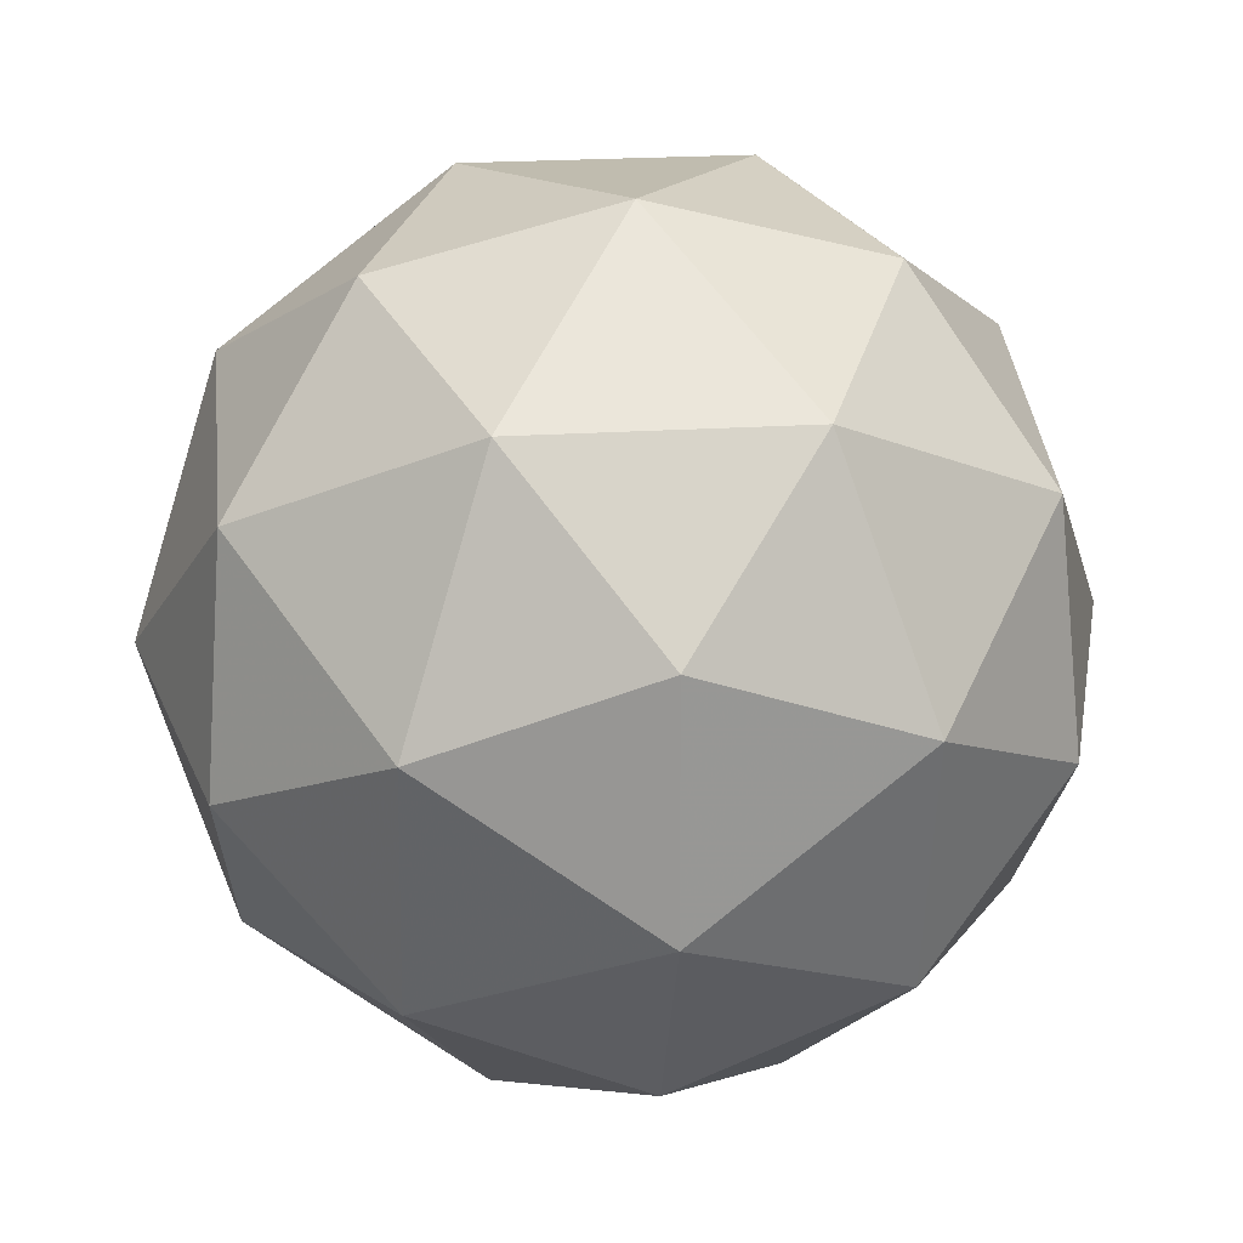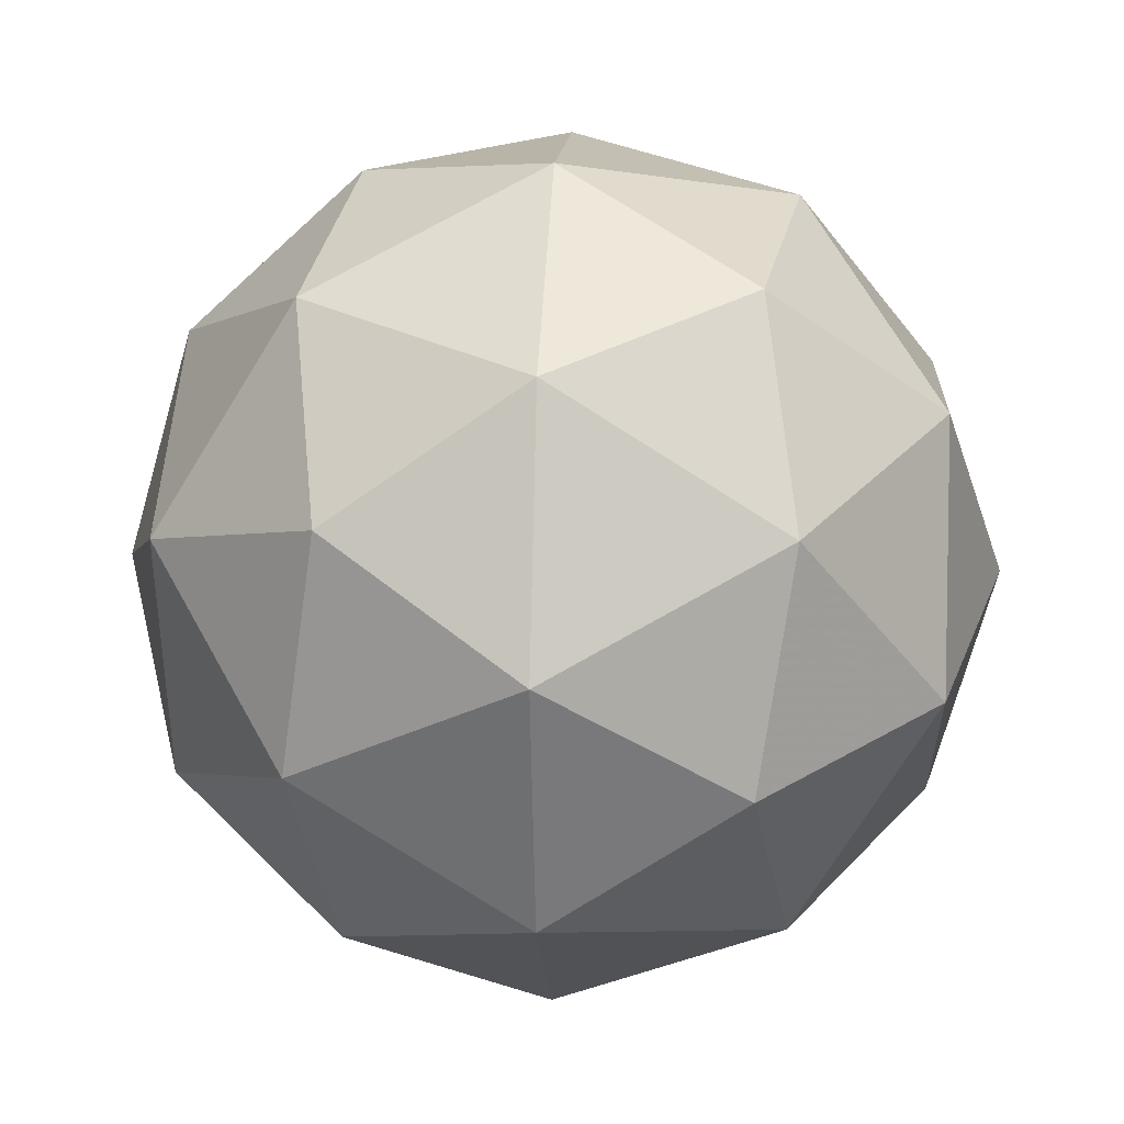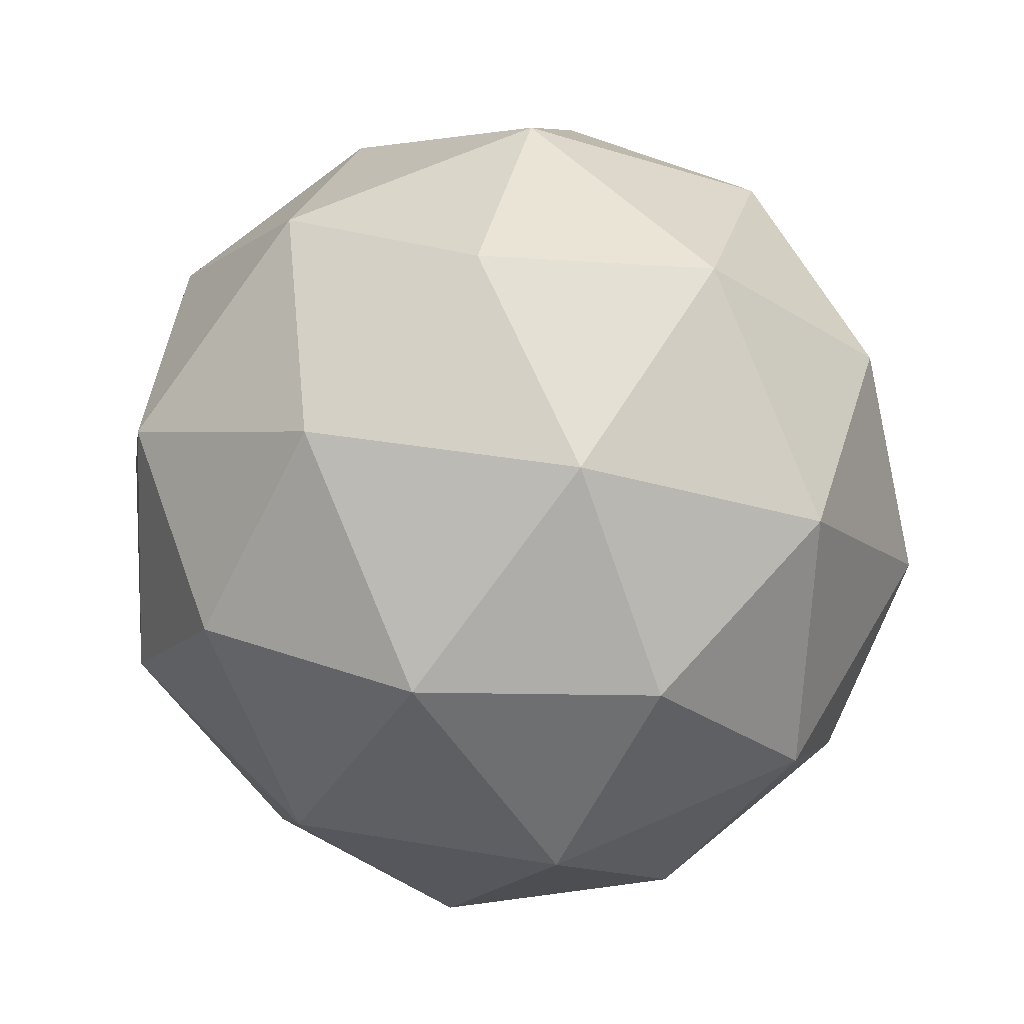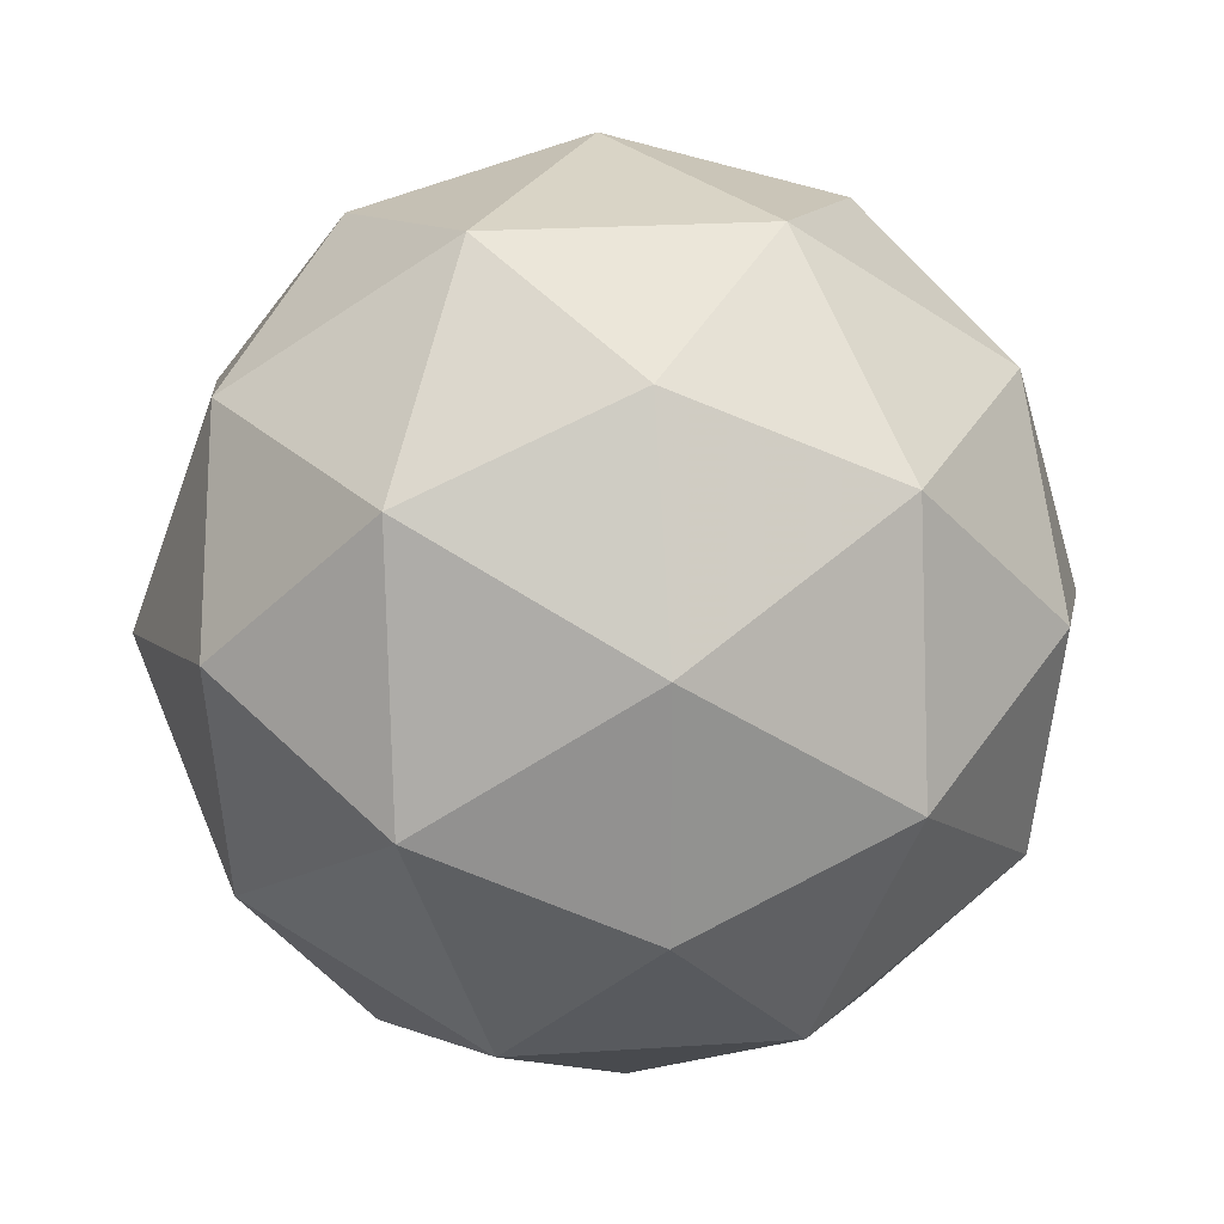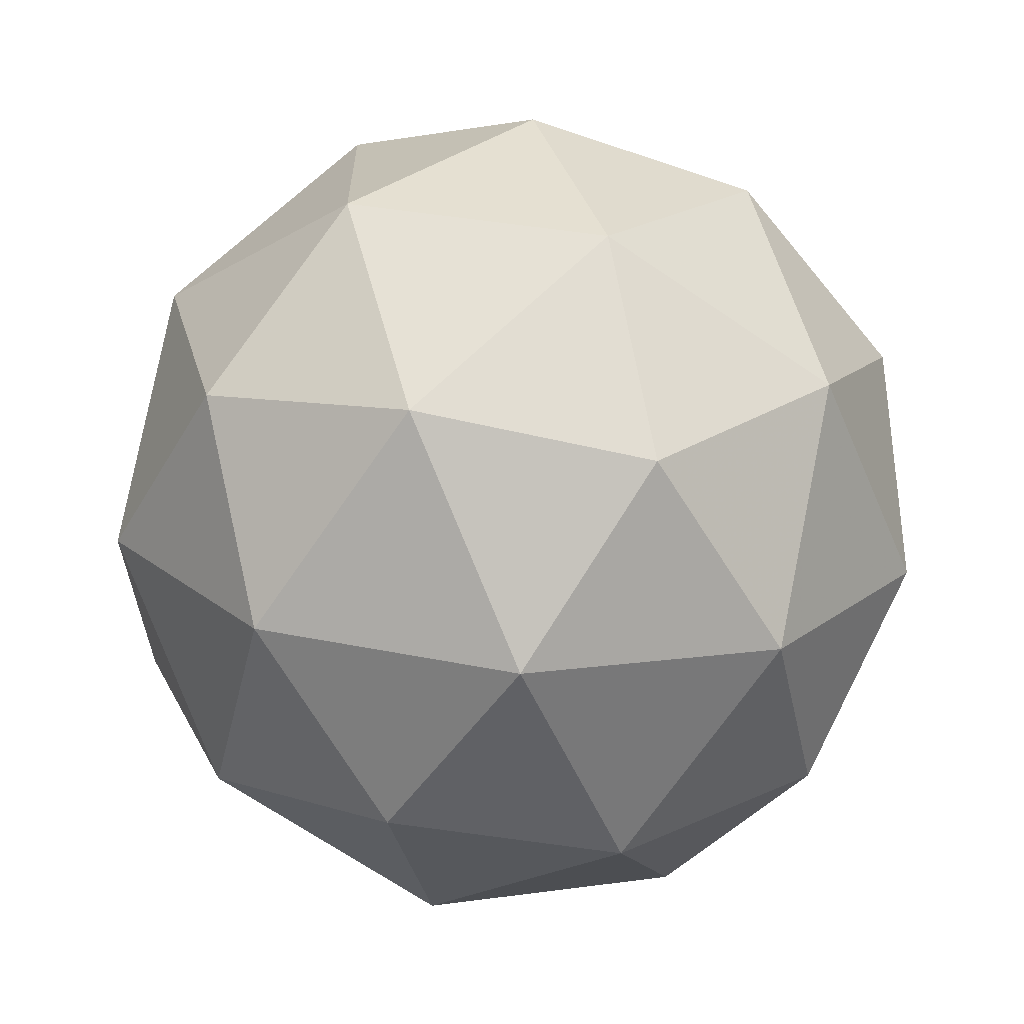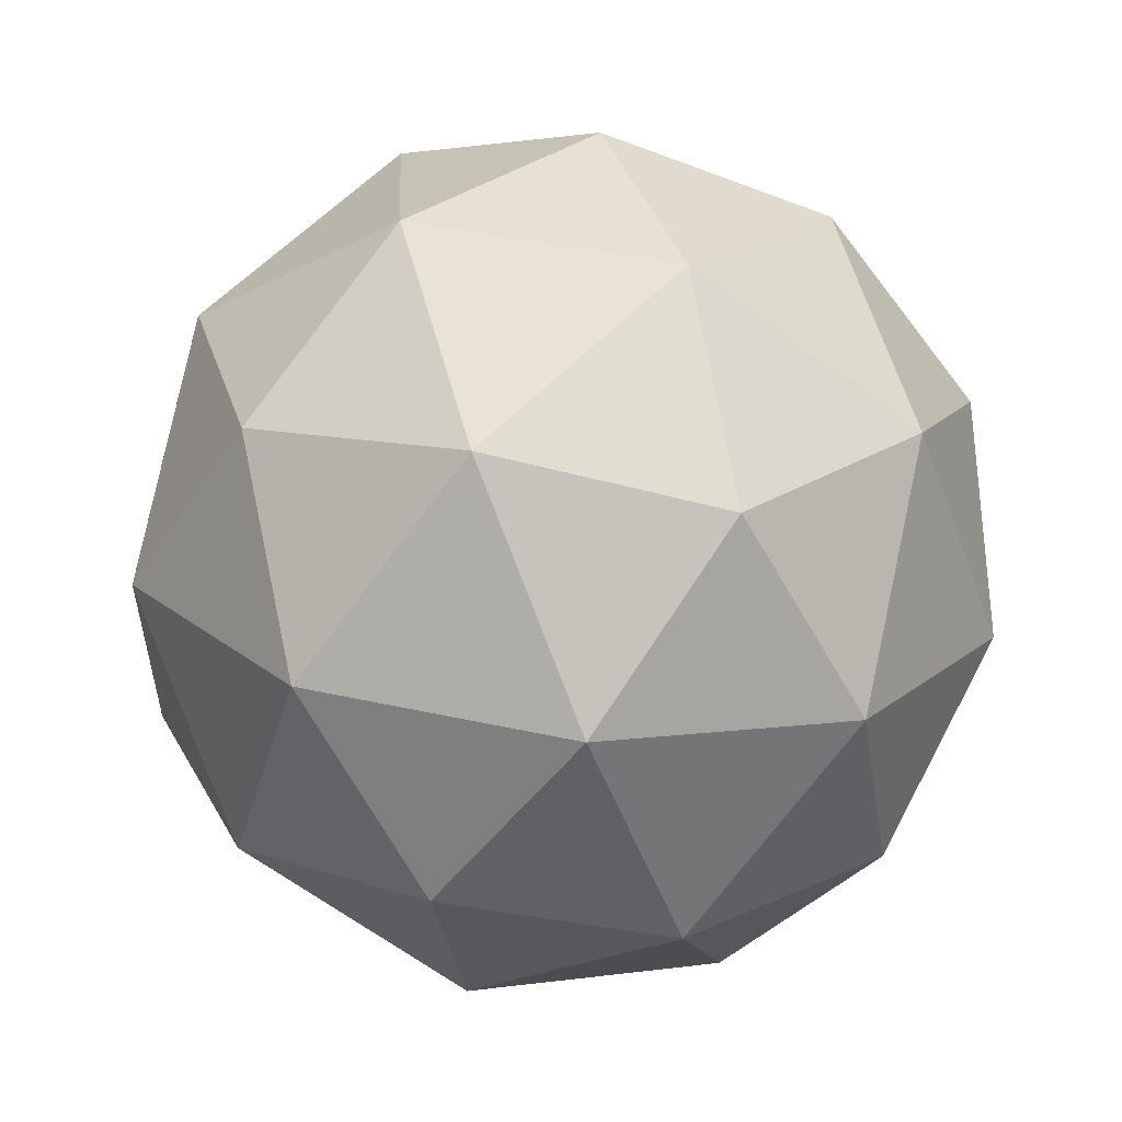
<metadata>
{"format":"obj","ext":"obj","renderer":"f3d","projection":"perspective","resolution":1024,"background":"white","views":[{"elev":-18.3,"azim":15.6,"up":"+Z"},{"elev":-5.7,"azim":-154.9,"up":"+Y"},{"elev":23.9,"azim":156.0,"up":"+Y"},{"elev":62.9,"azim":-164.6,"up":"+Z"},{"elev":24.6,"azim":109.3,"up":"+Z"},{"elev":19.5,"azim":179.3,"up":"+Z"}]}
</metadata>
<code>
v 4.449 -2.162 -5.181
v 4.399 -2.162 -5.113
v 4.48 -2.185 -5.106
v 4.501 -2.228 -5.175
v 4.434 -2.232 -5.225
v 4.371 -2.191 -5.187
v 4.42 -2.228 -5.066
v 4.483 -2.269 -5.104
v 4.454 -2.298 -5.177
v 4.374 -2.275 -5.185
v 4.353 -2.232 -5.116
v 4.404 -2.298 -5.11
v 4.471 -2.163 -5.143
v 4.424 -2.15 -5.147
v 4.442 -2.163 -5.103
v 4.378 -2.167 -5.151
v 4.407 -2.167 -5.191
v 4.484 -2.188 -5.184
v 4.502 -2.202 -5.139
v 4.444 -2.191 -5.213
v 4.475 -2.23 -5.209
v 4.398 -2.208 -5.217
v 4.367 -2.191 -5.109
v 4.35 -2.208 -5.152
v 4.454 -2.202 -5.075
v 4.407 -2.189 -5.08
v 4.504 -2.251 -5.138
v 4.491 -2.226 -5.098
v 4.447 -2.271 -5.211
v 4.487 -2.268 -5.181
v 4.363 -2.233 -5.193
v 4.4 -2.257 -5.215
v 4.379 -2.23 -5.081
v 4.456 -2.251 -5.074
v 4.476 -2.292 -5.14
v 4.412 -2.296 -5.187
v 4.352 -2.257 -5.151
v 4.41 -2.269 -5.077
v 4.37 -2.271 -5.107
v 4.447 -2.293 -5.1
v 4.43 -2.31 -5.143
v 4.382 -2.296 -5.148
f 1 14 13
f 2 14 16
f 1 13 18
f 1 18 20
f 1 20 17
f 2 16 23
f 3 15 25
f 4 19 27
f 5 21 29
f 6 22 31
f 2 23 26
f 3 25 28
f 4 27 30
f 5 29 32
f 6 31 24
f 7 33 38
f 8 34 40
f 9 35 41
f 10 36 42
f 11 37 39
f 39 42 12
f 39 37 42
f 37 10 42
f 42 41 12
f 42 36 41
f 36 9 41
f 41 40 12
f 41 35 40
f 35 8 40
f 40 38 12
f 40 34 38
f 34 7 38
f 38 39 12
f 38 33 39
f 33 11 39
f 24 37 11
f 24 31 37
f 31 10 37
f 32 36 10
f 32 29 36
f 29 9 36
f 30 35 9
f 30 27 35
f 27 8 35
f 28 34 8
f 28 25 34
f 25 7 34
f 26 33 7
f 26 23 33
f 23 11 33
f 31 32 10
f 31 22 32
f 22 5 32
f 29 30 9
f 29 21 30
f 21 4 30
f 27 28 8
f 27 19 28
f 19 3 28
f 25 26 7
f 25 15 26
f 15 2 26
f 23 24 11
f 23 16 24
f 16 6 24
f 17 22 6
f 17 20 22
f 20 5 22
f 20 21 5
f 20 18 21
f 18 4 21
f 18 19 4
f 18 13 19
f 13 3 19
f 16 17 6
f 16 14 17
f 14 1 17
f 13 15 3
f 13 14 15
f 14 2 15

</code>
